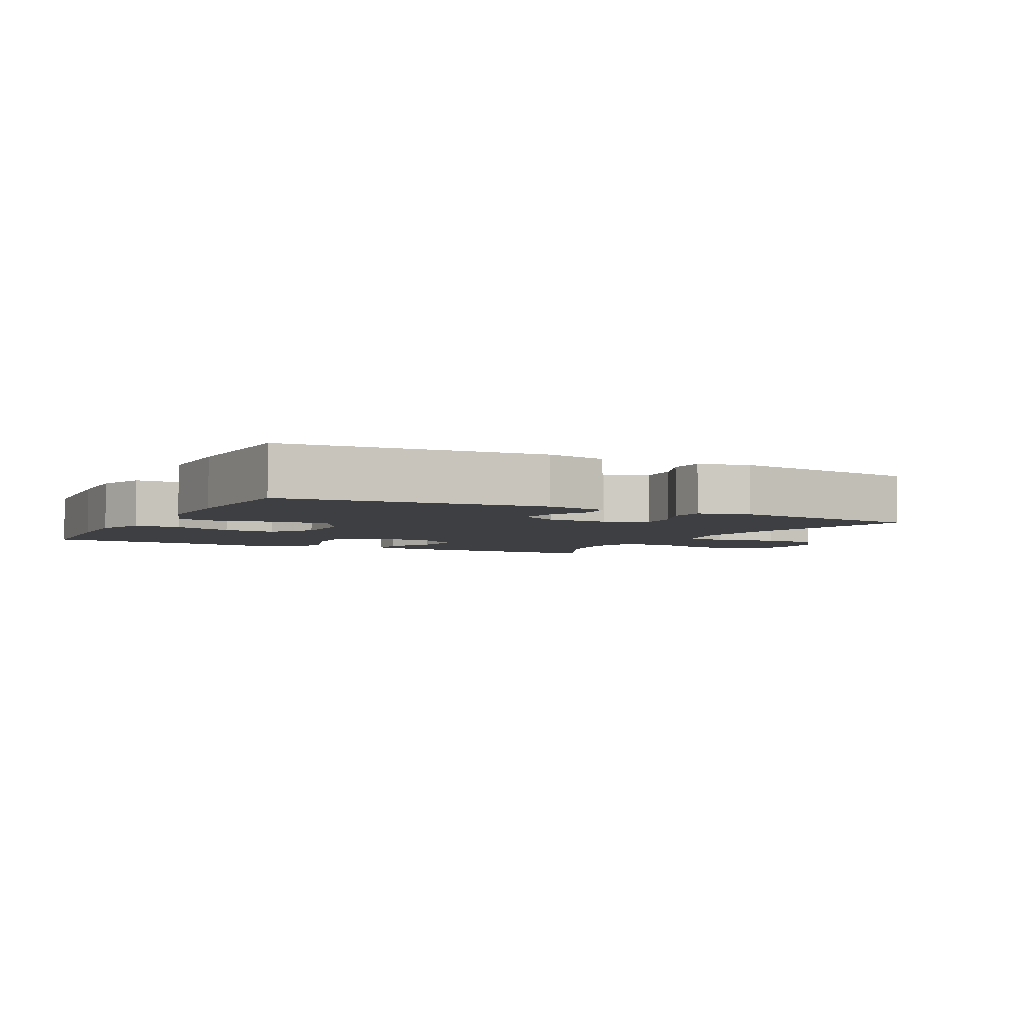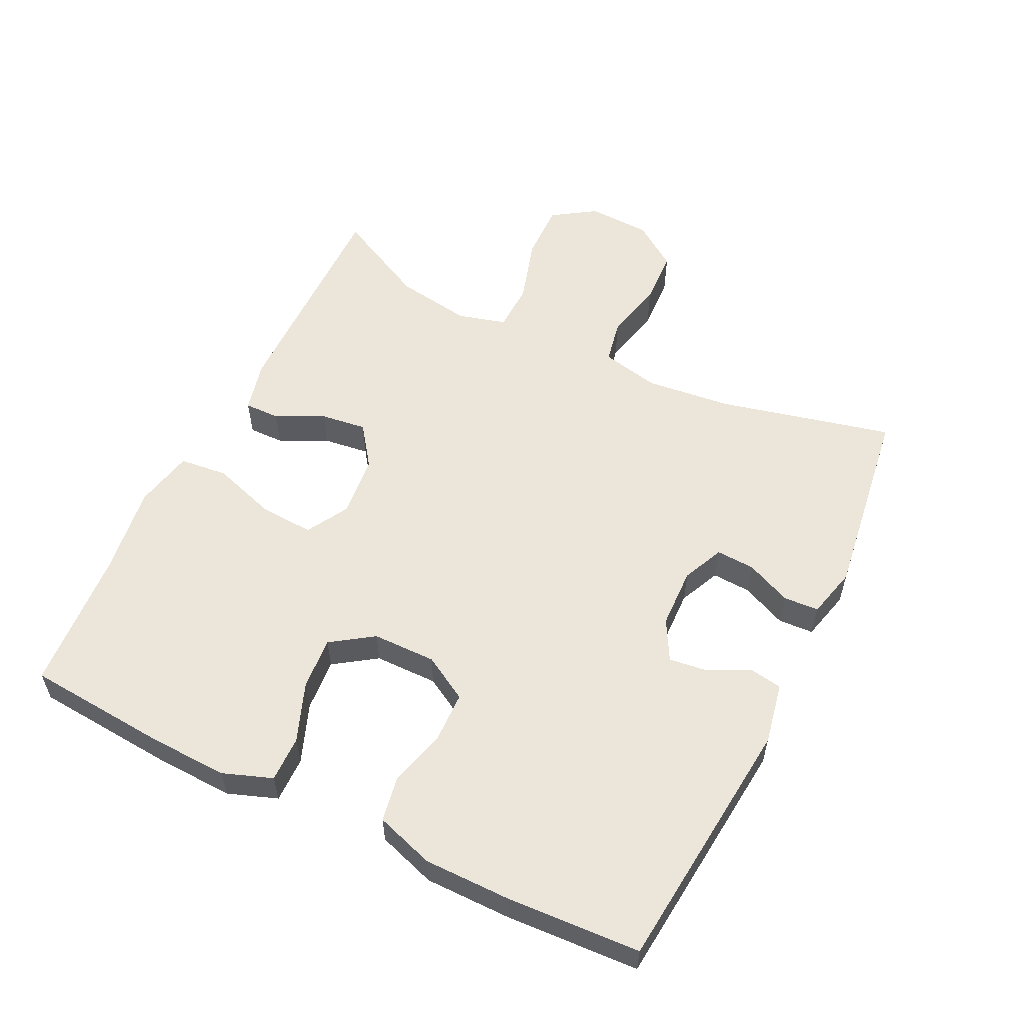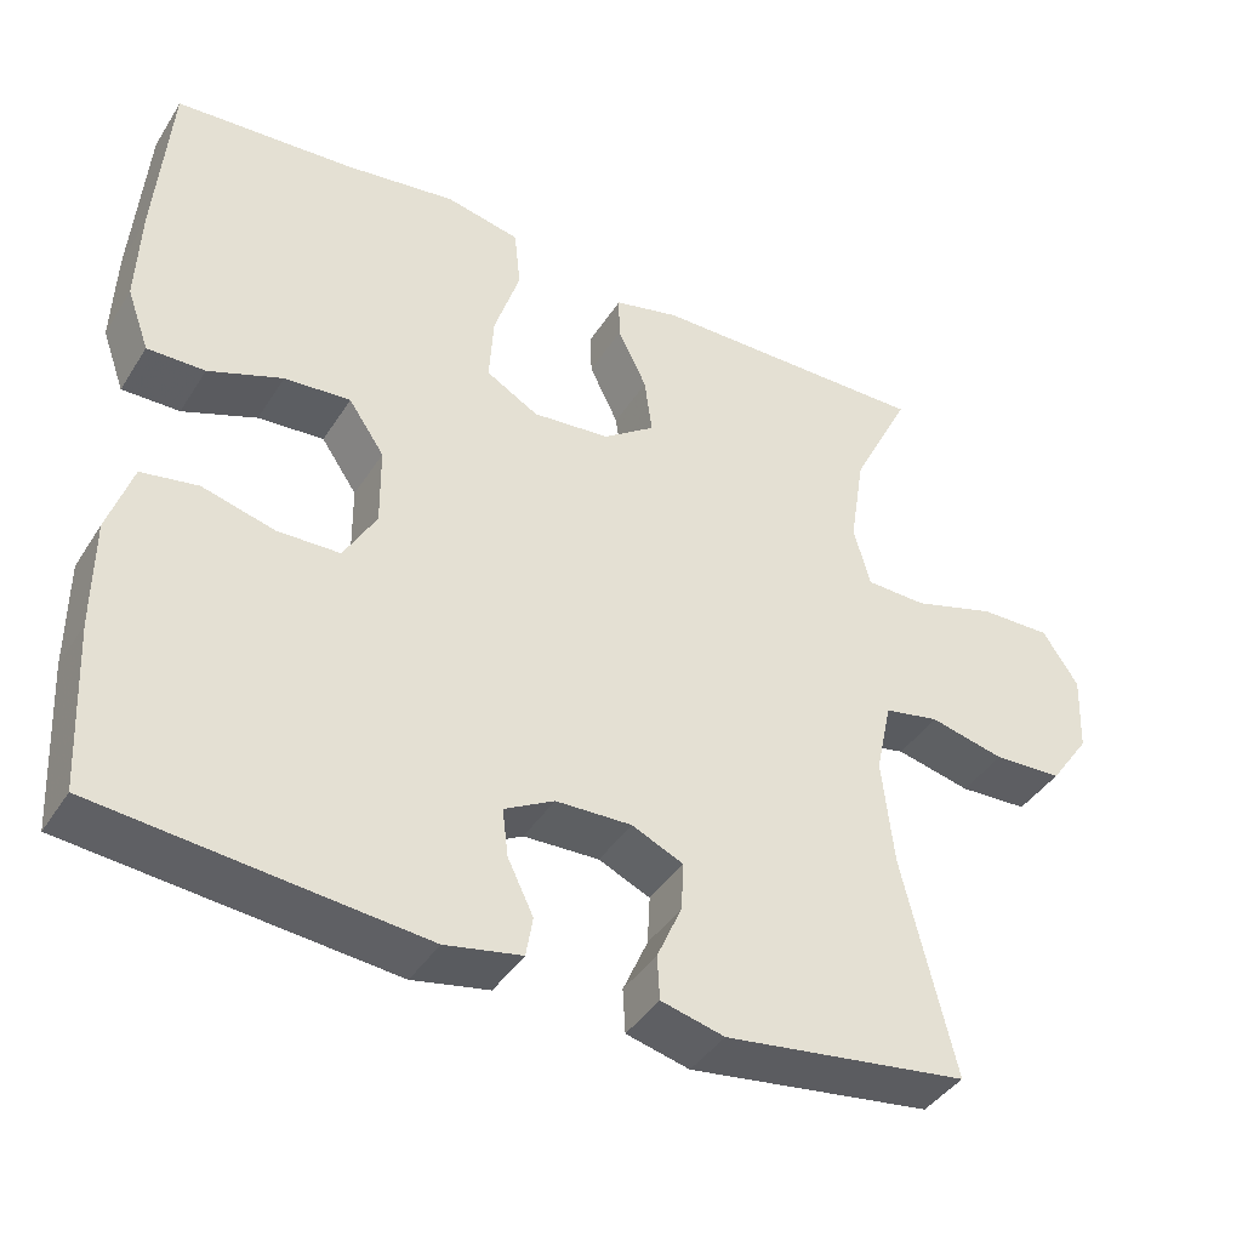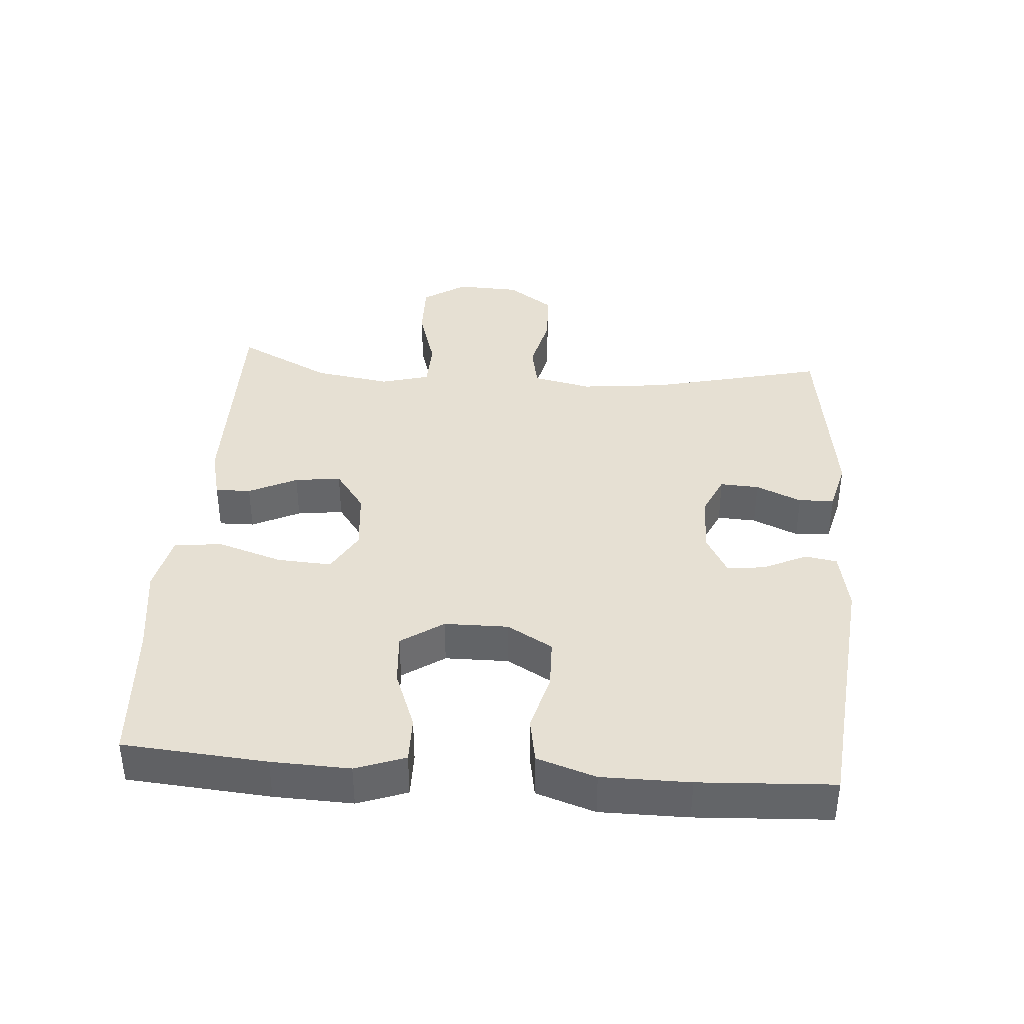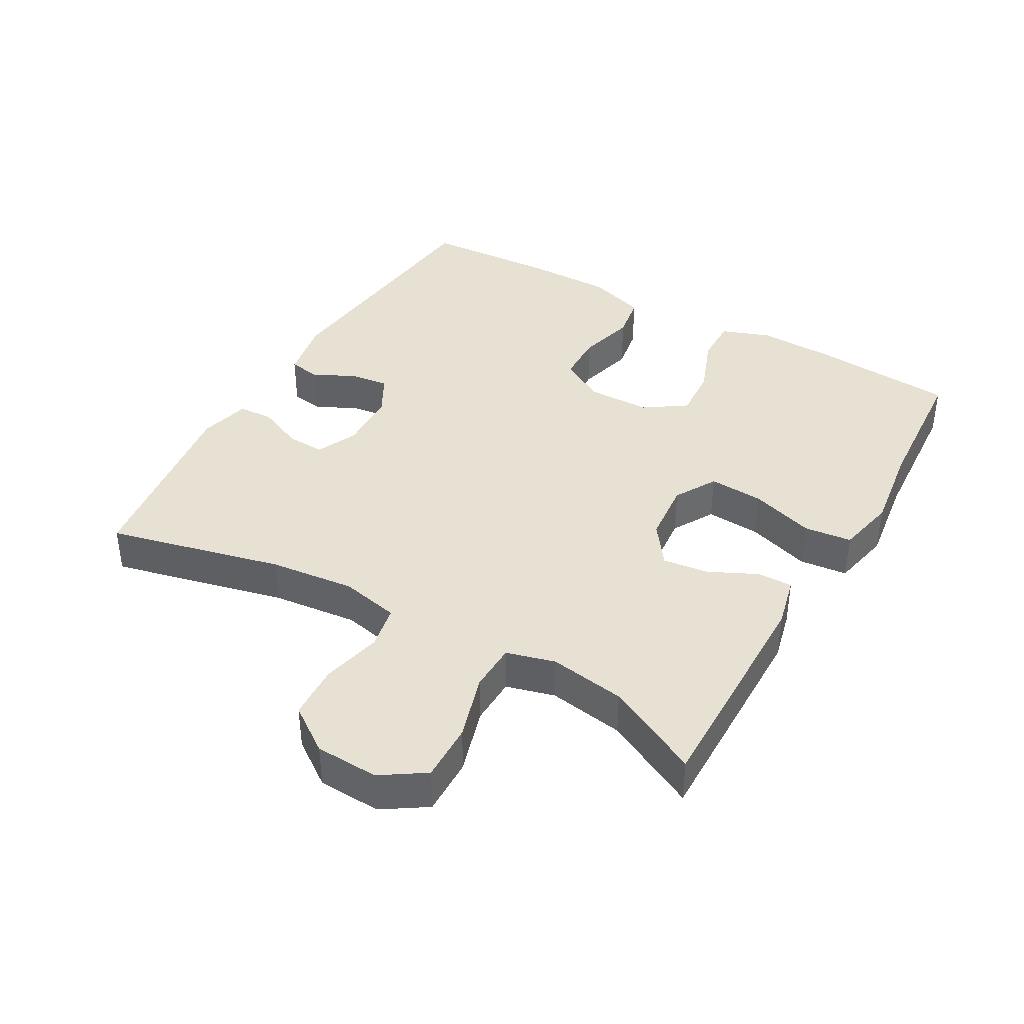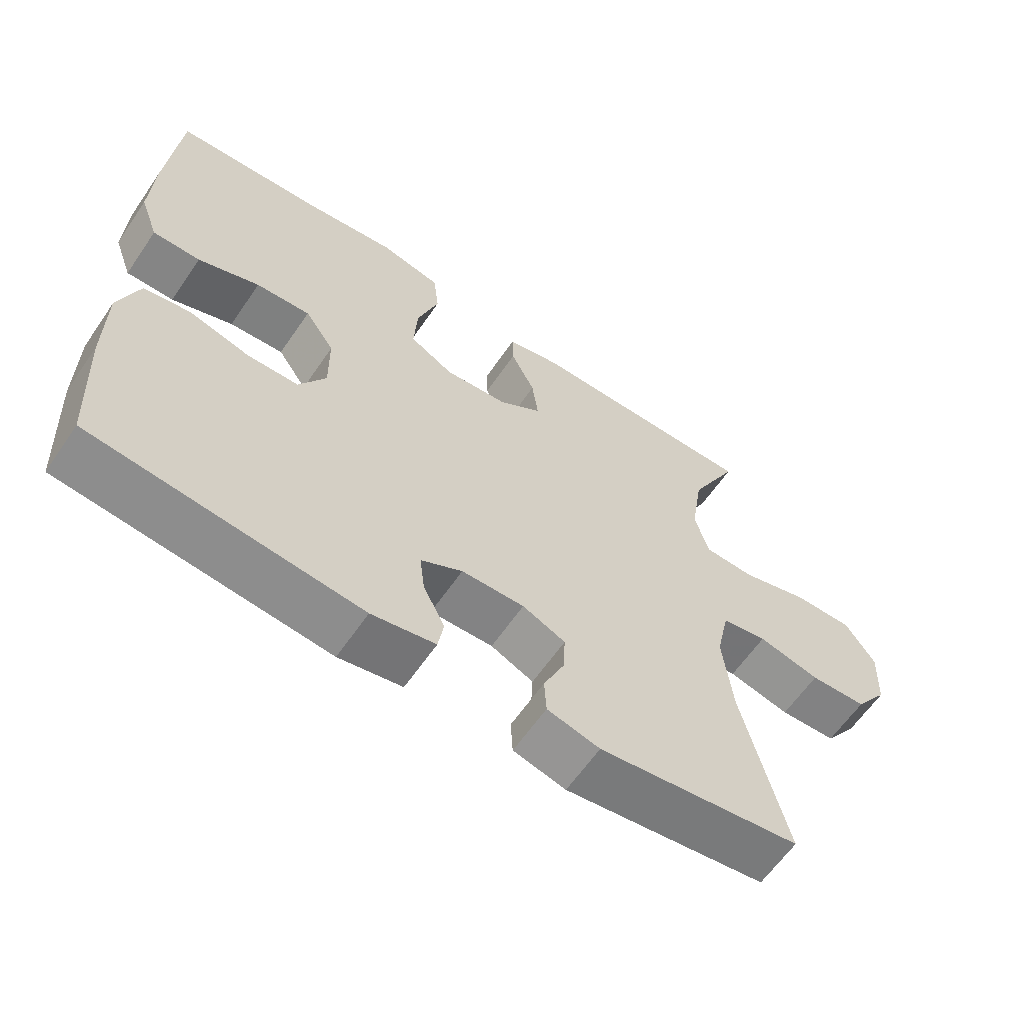
<metadata>
{"format":"obj","ext":"obj","renderer":"f3d","projection":"perspective","resolution":1024,"background":"white","views":[{"elev":-4.2,"azim":152.6,"up":"+Y"},{"elev":56.5,"azim":116.1,"up":"+Y"},{"elev":-41.0,"azim":150.3,"up":"+Z"},{"elev":38.5,"azim":94.4,"up":"+Y"},{"elev":39.5,"azim":-60.2,"up":"+Y"},{"elev":-62.1,"azim":145.6,"up":"+Z"}]}
</metadata>
<code>
v -0.5 0.07 -0.5
v -0.437 0.07 -0.238
v -0.423 0.07 -0.11
v -0.442 0.07 -0.022
v -0.508 0.07 -0.009
v -0.598 0.07 -0.03
v -0.681 0.07 -0.026
v -0.729 0.07 0.042
v -0.733 0.07 0.137
v -0.69 0.07 0.202
v -0.603 0.07 0.2
v -0.504 0.07 0.17
v -0.431 0.07 0.172
v -0.411 0.07 0.245
v -0.429 0.07 0.359
v -0.5 0.07 0.5
v -0.161 0.07 0.496
v -0.083 0.07 0.477
v -0.084 0.07 0.424
v -0.119 0.07 0.352
v -0.128 0.07 0.283
v -0.066 0.07 0.238
v 0.027 0.07 0.229
v 0.09 0.07 0.265
v 0.085 0.07 0.347
v 0.054 0.07 0.443
v 0.062 0.07 0.515
v 0.151 0.07 0.534
v 0.286 0.07 0.515
v 0.5 0.07 0.5
v 0.517 0.07 0.286
v 0.521 0.07 0.169
v 0.494 0.07 0.095
v 0.425 0.07 0.096
v 0.336 0.07 0.13
v 0.257 0.07 0.136
v 0.214 0.07 0.073
v 0.213 0.07 -0.022
v 0.252 0.07 -0.09
v 0.327 0.07 -0.092
v 0.414 0.07 -0.069
v 0.482 0.07 -0.081
v 0.511 0.07 -0.169
v 0.511 0.07 -0.3
v 0.5 0.07 -0.5
v 0.114 0.07 -0.538
v 0.022 0.07 -0.52
v 0.014 0.07 -0.472
v 0.045 0.07 -0.408
v 0.052 0.07 -0.351
v -0.008 0.07 -0.318
v -0.099 0.07 -0.315
v -0.161 0.07 -0.343
v -0.158 0.07 -0.401
v -0.128 0.07 -0.469
v -0.131 0.07 -0.522
v -0.207 0.07 -0.541
v -0.5 0 -0.5
v -0.437 0 -0.238
v -0.423 0 -0.11
v -0.442 0 -0.022
v -0.508 0 -0.009
v -0.598 0 -0.03
v -0.681 0 -0.026
v -0.729 0 0.042
v -0.733 0 0.137
v -0.69 0 0.202
v -0.603 0 0.2
v -0.504 0 0.17
v -0.431 0 0.172
v -0.411 0 0.245
v -0.429 0 0.359
v -0.5 0 0.5
v -0.161 0 0.496
v -0.083 0 0.477
v -0.084 0 0.424
v -0.119 0 0.352
v -0.128 0 0.283
v -0.066 0 0.238
v 0.027 0 0.229
v 0.09 0 0.265
v 0.085 0 0.347
v 0.054 0 0.443
v 0.062 0 0.515
v 0.151 0 0.534
v 0.286 0 0.515
v 0.5 0 0.5
v 0.517 0 0.286
v 0.521 0 0.169
v 0.494 0 0.095
v 0.425 0 0.096
v 0.336 0 0.13
v 0.257 0 0.136
v 0.214 0 0.073
v 0.213 0 -0.022
v 0.252 0 -0.09
v 0.327 0 -0.092
v 0.414 0 -0.069
v 0.482 0 -0.081
v 0.511 0 -0.169
v 0.511 0 -0.3
v 0.5 0 -0.5
v 0.114 0 -0.538
v 0.022 0 -0.52
v 0.014 0 -0.472
v 0.045 0 -0.408
v 0.052 0 -0.351
v -0.008 0 -0.318
v -0.099 0 -0.315
v -0.161 0 -0.343
v -0.158 0 -0.401
v -0.128 0 -0.469
v -0.131 0 -0.522
v -0.207 0 -0.541
f 57 1 2
f 56 57 2
f 55 56 2
f 54 55 2
f 53 54 2 3
f 52 53 3 4
f 51 52 4
f 50 51 4
f 47 48 49
f 46 47 49
f 45 46 49
f 44 45 49
f 43 44 49
f 42 43 49
f 41 42 49
f 40 41 49
f 39 40 49 50
f 38 39 50 4
f 33 34 35
f 32 33 35
f 31 32 35
f 30 31 35
f 29 30 35
f 29 35 36
f 28 29 36
f 27 28 36
f 26 27 36
f 25 26 36
f 24 25 36 37
f 18 19 20
f 17 18 20
f 16 17 20
f 15 16 20
f 14 15 20 21
f 13 14 21 22
f 10 11 12
f 9 10 12
f 8 9 12
f 7 8 12
f 6 7 12
f 5 6 12
f 5 12 13
f 13 22 23
f 5 13 23
f 4 5 23
f 23 24 37 38
f 4 23 38
f 59 58 114
f 59 114 113
f 59 113 112
f 59 112 111
f 60 59 111 110
f 61 60 110 109
f 61 109 108
f 61 108 107
f 106 105 104
f 106 104 103
f 106 103 102
f 106 102 101
f 106 101 100
f 106 100 99
f 106 99 98
f 106 98 97
f 107 106 97 96
f 61 107 96 95
f 92 91 90
f 92 90 89
f 92 89 88
f 92 88 87
f 92 87 86
f 93 92 86
f 93 86 85
f 93 85 84
f 93 84 83
f 93 83 82
f 94 93 82 81
f 77 76 75
f 77 75 74
f 77 74 73
f 77 73 72
f 78 77 72 71
f 79 78 71 70
f 69 68 67
f 69 67 66
f 69 66 65
f 69 65 64
f 69 64 63
f 69 63 62
f 70 69 62
f 80 79 70
f 80 70 62
f 80 62 61
f 95 94 81 80
f 95 80 61
f 1 58 59 2
f 2 59 60 3
f 3 60 61 4
f 4 61 62 5
f 5 62 63 6
f 6 63 64 7
f 7 64 65 8
f 8 65 66 9
f 9 66 67 10
f 10 67 68 11
f 11 68 69 12
f 12 69 70 13
f 13 70 71 14
f 14 71 72 15
f 15 72 73 16
f 16 73 74 17
f 17 74 75 18
f 18 75 76 19
f 19 76 77 20
f 20 77 78 21
f 21 78 79 22
f 22 79 80 23
f 23 80 81 24
f 24 81 82 25
f 25 82 83 26
f 26 83 84 27
f 27 84 85 28
f 28 85 86 29
f 29 86 87 30
f 30 87 88 31
f 31 88 89 32
f 32 89 90 33
f 33 90 91 34
f 34 91 92 35
f 35 92 93 36
f 36 93 94 37
f 37 94 95 38
f 38 95 96 39
f 39 96 97 40
f 40 97 98 41
f 41 98 99 42
f 42 99 100 43
f 43 100 101 44
f 44 101 102 45
f 45 102 103 46
f 46 103 104 47
f 47 104 105 48
f 48 105 106 49
f 49 106 107 50
f 50 107 108 51
f 51 108 109 52
f 52 109 110 53
f 53 110 111 54
f 54 111 112 55
f 55 112 113 56
f 56 113 114 57
f 57 114 58 1

</code>
